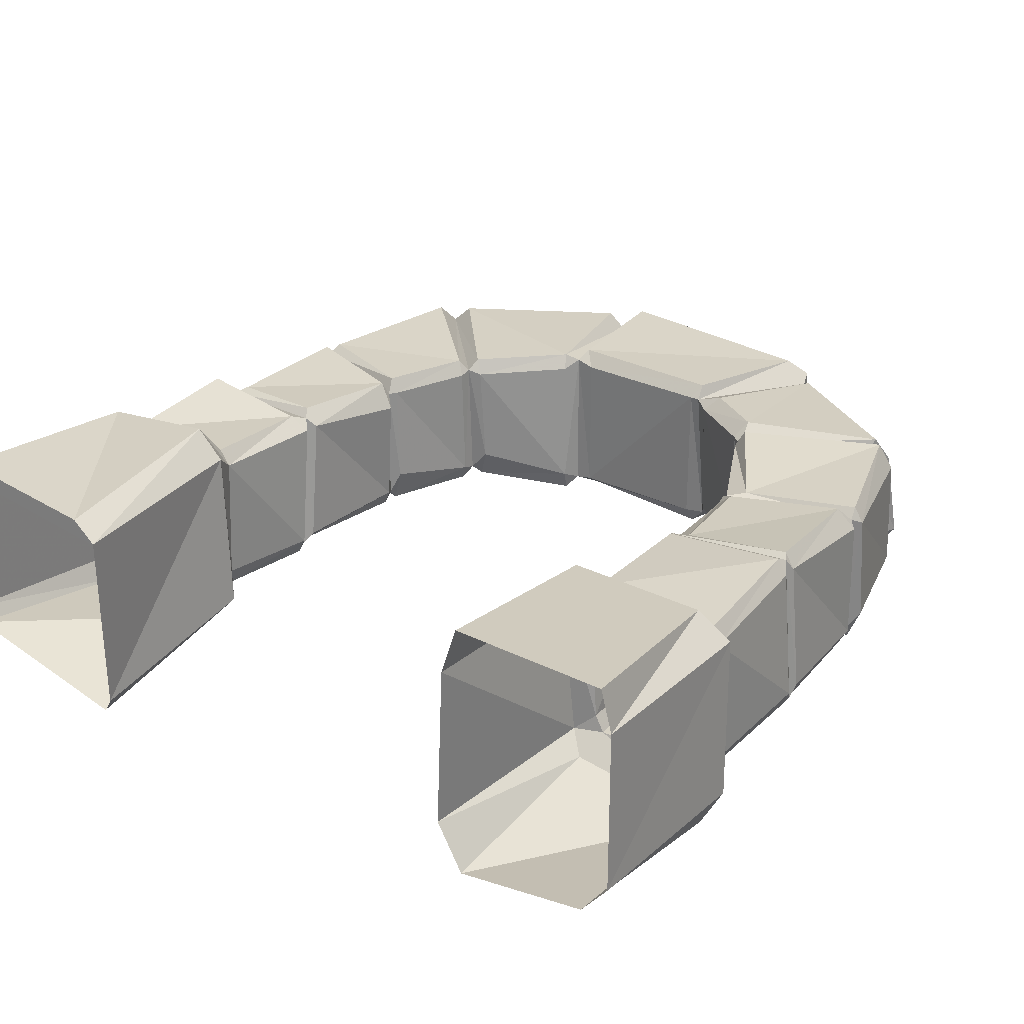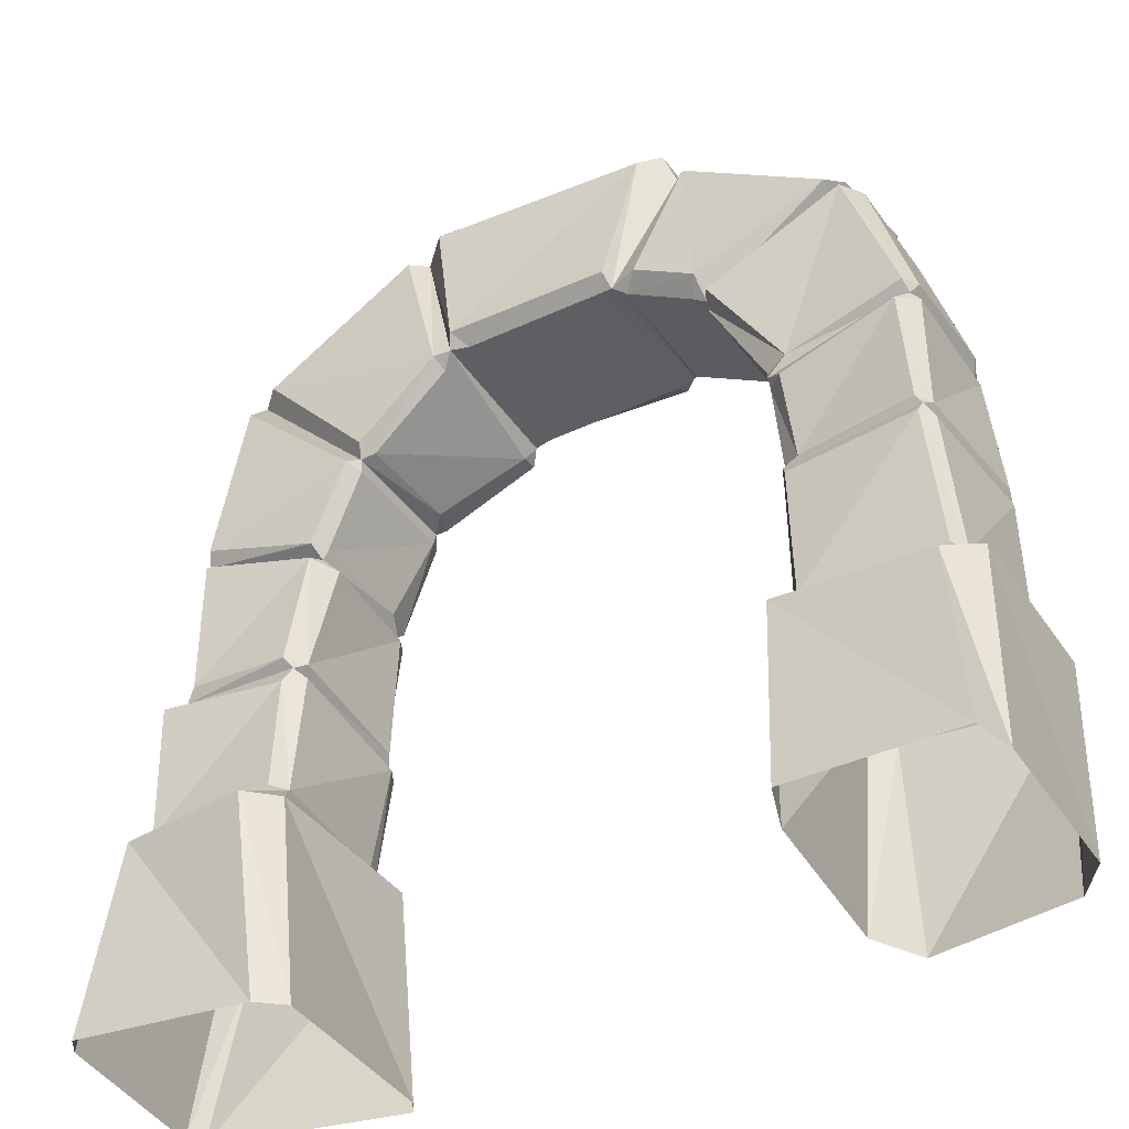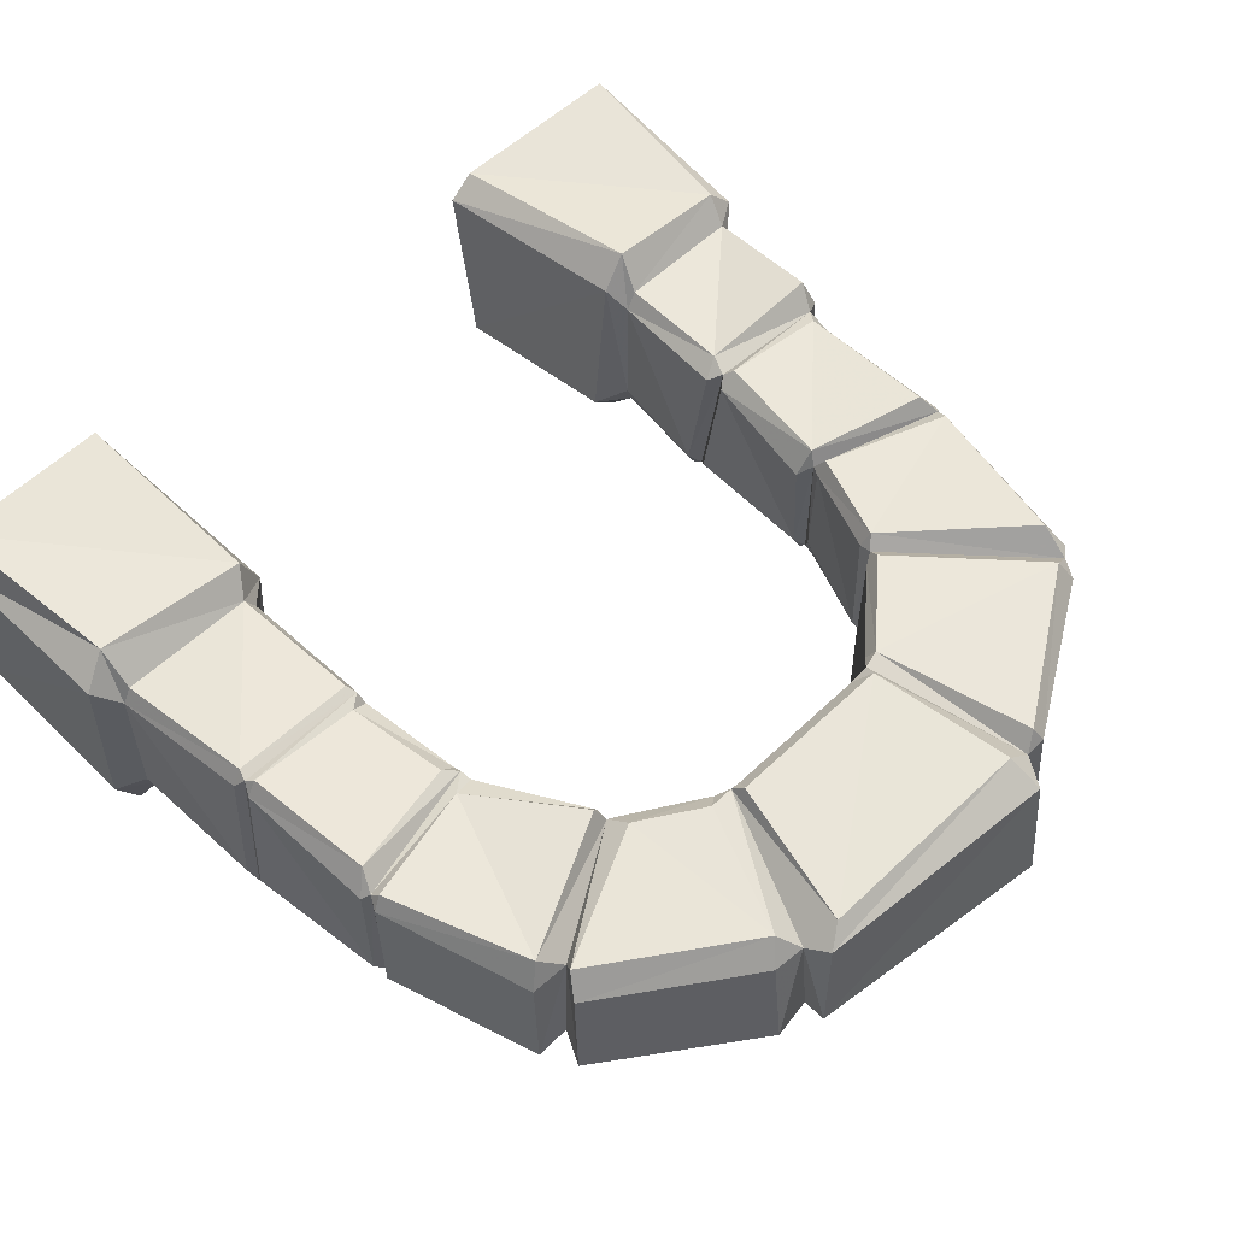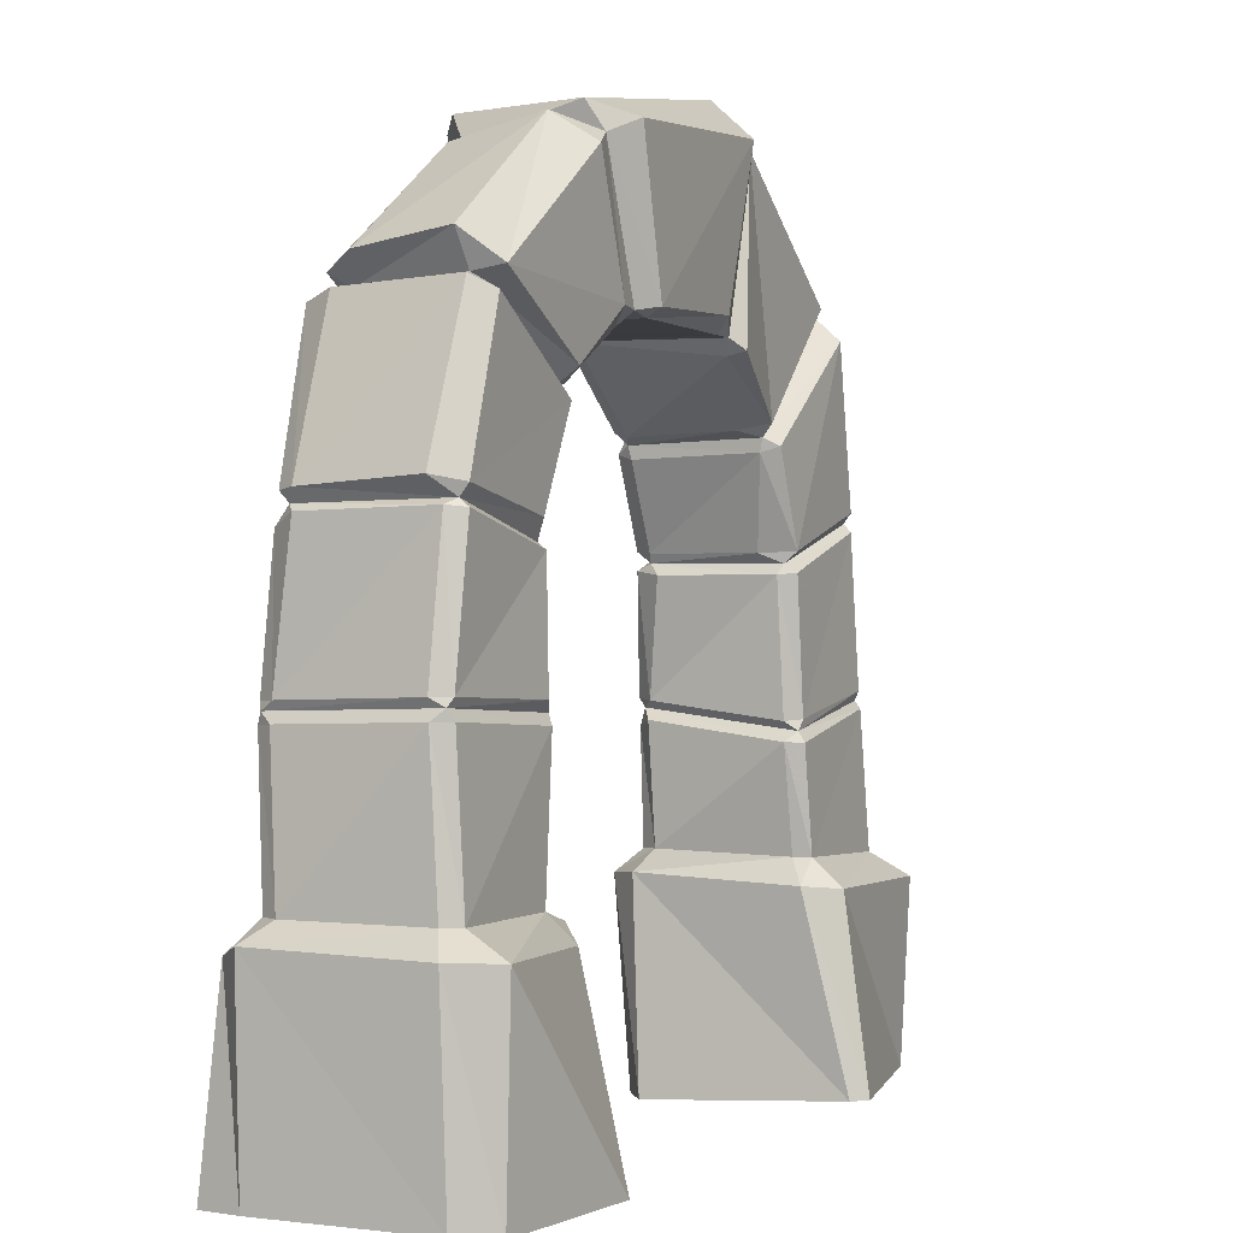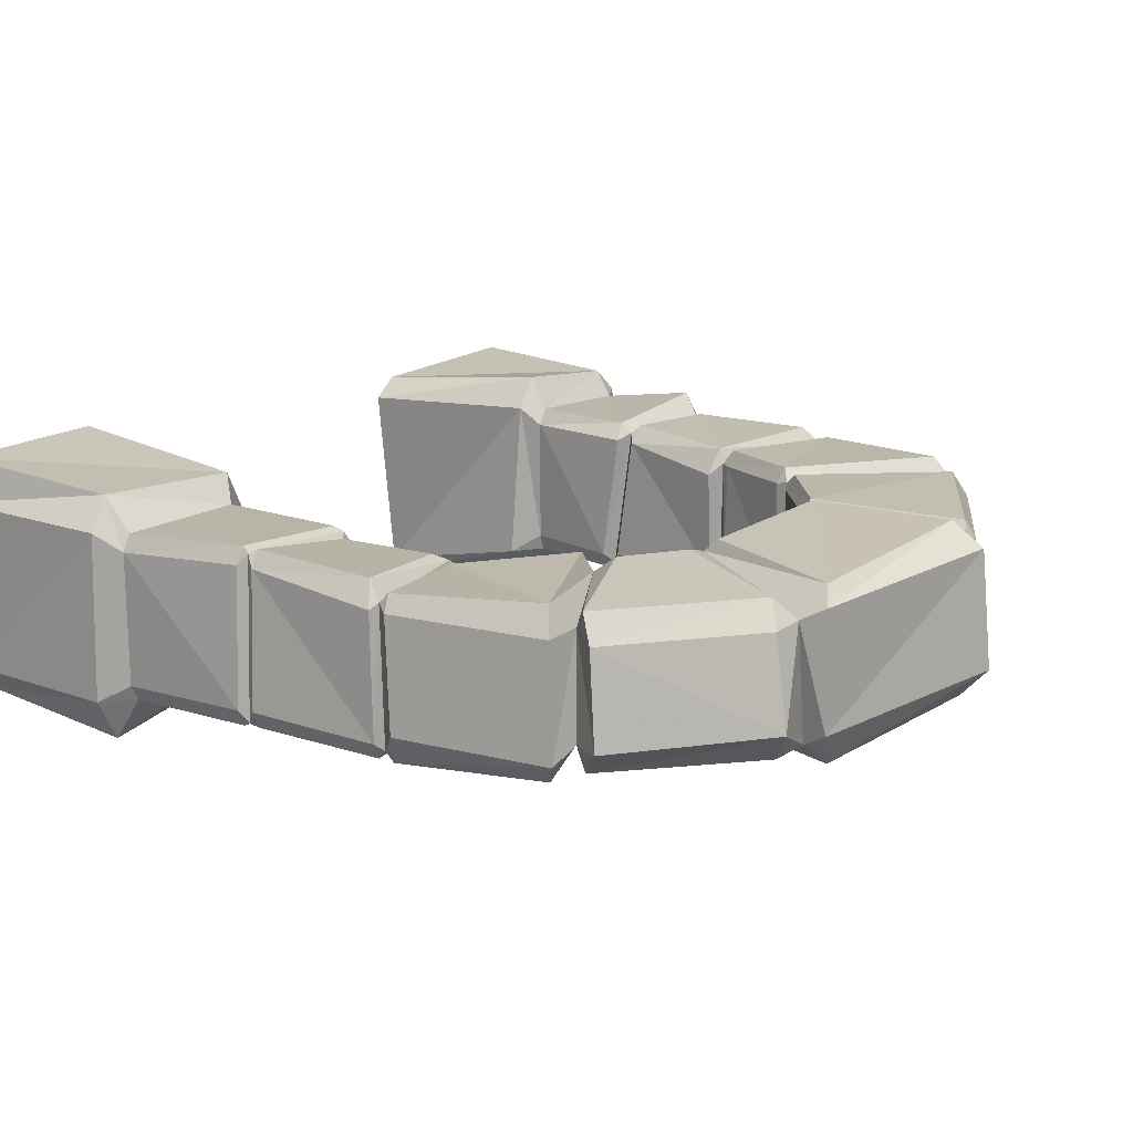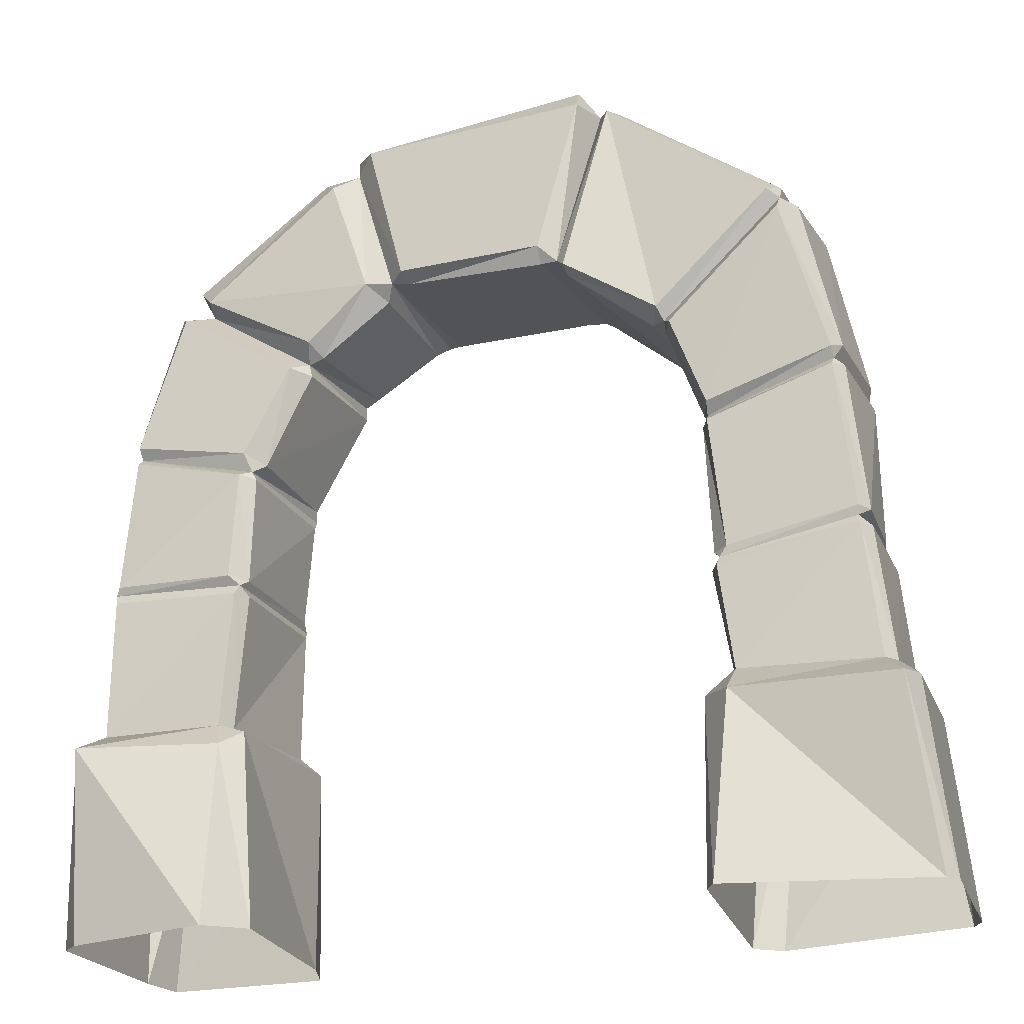
<metadata>
{"format":"obj","ext":"obj","renderer":"f3d","projection":"perspective","resolution":1024,"background":"white","views":[{"elev":27.5,"azim":36.8,"up":"+Z"},{"elev":-40.6,"azim":30.2,"up":"+Y"},{"elev":56.4,"azim":134.2,"up":"+Z"},{"elev":0.2,"azim":115.8,"up":"+Y"},{"elev":17.0,"azim":126.8,"up":"+Z"},{"elev":-22.1,"azim":-160.4,"up":"+Y"}]}
</metadata>
<code>
o Arch_Cube.003
v 0.3802 0.3559 0.08788
v 0.2479 0.3531 0.07681
v 0.2509 0.3532 -0.07868
v 0.3919 0.3608 -0.07158
v -0.242 0.3396 0.0751
v -0.3604 0.346 0.07309
v -0.3699 0.3442 -0.07889
v -0.2378 0.321 -0.0767
v 0.373 0.5053 0.06763
v 0.2361 0.4724 0.06731
v 0.3718 0.5075 -0.07062
v -0.3581 0.5131 0.0659
v -0.3543 0.5073 -0.07401
v -0.2276 0.4699 0.06259
v -0.2285 0.469 -0.0668
v 0.3009 0.6664 0.05804
v 0.1811 0.5965 0.06565
v 0.1948 0.5962 -0.05385
v 0.3104 0.6731 -0.04527
v -0.1885 0.5744 0.06701
v -0.3122 0.7058 0.05994
v -0.3077 0.6928 -0.06414
v -0.1871 0.5783 -0.0638
v 0.148 0.7952 0.04959
v 0.08791 0.6557 0.07354
v 0.09607 0.663 -0.075
v 0.1373 0.7971 -0.0703
v -0.08503 0.6588 0.07794
v -0.1256 0.8139 0.05869
v -0.1229 0.8248 -0.05463
v -0.08208 0.6561 -0.07758
v 0.4147 -0.000902 0.08332
v 0.4042 -0.002378 0.1266
v 0.3883 0.1789 0.1153
v 0.4174 0.1905 0.08604
v 0.2435 -0.000902 0.1275
v 0.2264 -0.000902 0.07676
v 0.2227 0.1942 0.06815
v 0.2402 0.1927 0.1081
v 0.3884 -0.00436 -0.1163
v 0.4147 -0.000902 -0.08495
v 0.4204 0.1878 -0.08125
v 0.3966 0.1868 -0.1247
v 0.2153 0.003273 -0.09732
v 0.2458 -0.000208 -0.1423
v 0.2539 0.1836 -0.1045
v 0.2362 0.1991 -0.08495
v -0.2193 -0.01299 0.07064
v -0.2446 -0.01266 0.09115
v -0.2592 0.1871 0.1148
v -0.233 0.1905 0.08359
v -0.4202 -0.000902 0.09971
v -0.4303 -0.000902 0.08332
v -0.4094 0.192 0.07565
v -0.3867 0.187 0.1001
v -0.2397 -0.001299 -0.1437
v -0.2301 -0.002066 -0.1283
v -0.2218 0.1853 -0.08504
v -0.2501 0.1819 -0.1148
v -0.4402 -0.000902 -0.08495
v -0.431 -0.000902 -0.1013
v -0.4095 0.1803 -0.1186
v -0.4196 0.183 -0.09259
v 0.3956 0.2085 0.06562
v 0.3867 0.2085 0.08201
v 0.2549 0.2113 0.08164
v 0.2448 0.2132 0.06501
v 0.2562 0.2085 -0.06725
v 0.2652 0.2085 -0.08364
v 0.3867 0.2085 -0.08364
v 0.3956 0.2085 -0.06725
v -0.2422 0.2118 0.06535
v -0.2531 0.2108 0.08208
v -0.3828 0.2076 0.07307
v -0.3925 0.2074 0.05606
v -0.3971 0.2039 -0.07099
v -0.3875 0.2036 -0.08622
v -0.2513 0.2085 -0.08435
v -0.2461 0.2086 -0.0675
v 0.3768 0.3462 0.09239
v 0.3864 0.3469 0.0761
v 0.2436 0.3437 0.06548
v 0.252 0.3437 0.08183
v 0.2544 0.3437 -0.08364
v 0.2455 0.3437 -0.06725
v 0.3964 0.351 -0.05993
v 0.3886 0.3512 -0.07698
v -0.2481 0.3218 0.08276
v -0.231 0.3287 0.06696
v -0.3772 0.3382 0.06576
v -0.3678 0.3275 0.09588
v -0.3719 0.3365 -0.08348
v -0.3805 0.3364 -0.0671
v -0.228 0.3114 -0.06697
v -0.2365 0.3109 -0.08349
v 0.3848 0.3641 0.07538
v 0.375 0.3634 0.09169
v 0.2618 0.3633 0.07485
v 0.2453 0.3607 0.06423
v 0.2471 0.361 -0.06603
v 0.2615 0.363 -0.08443
v 0.3873 0.3685 -0.07545
v 0.3951 0.3683 -0.05837
v -0.2325 0.3462 0.06575
v -0.2477 0.3483 0.08376
v -0.3505 0.3584 0.07848
v -0.3705 0.363 0.04904
v -0.3794 0.353 -0.06587
v -0.3707 0.3531 -0.08225
v -0.2453 0.3312 -0.07814
v -0.2304 0.3298 -0.06562
v 0.3652 0.4882 0.08558
v 0.3802 0.4995 0.06157
v 0.2353 0.4634 0.06118
v 0.2506 0.4633 0.07525
v 0.2568 0.4727 -0.08021
v 0.2427 0.4691 -0.06866
v 0.381 0.5024 -0.06279
v 0.3723 0.5006 -0.07918
v -0.2316 0.4631 0.07794
v -0.2161 0.4593 0.05092
v -0.3661 0.5071 0.05709
v -0.3472 0.4966 0.08361
v -0.3534 0.4991 -0.08133
v -0.3627 0.5019 -0.06532
v -0.2225 0.4593 -0.06251
v -0.2305 0.461 -0.07883
v 0.3802 0.5172 0.06161
v 0.3713 0.5149 0.07797
v 0.2555 0.4876 0.07105
v 0.2338 0.4826 0.06181
v 0.2363 0.4872 -0.05903
v 0.2543 0.497 -0.07687
v 0.3723 0.5184 -0.07922
v 0.3835 0.5242 -0.05025
v -0.2233 0.4788 0.06168
v -0.2313 0.4806 0.07803
v -0.3522 0.5254 0.07564
v -0.3641 0.5292 0.05336
v -0.361 0.5245 -0.06171
v -0.3534 0.5169 -0.08135
v -0.2305 0.48 -0.0789
v -0.22 0.4784 -0.04505
v 0.3249 0.6548 0.08358
v 0.3372 0.6637 0.05555
v 0.1819 0.5846 0.06911
v 0.1901 0.5902 0.08548
v 0.207 0.5857 -0.07573
v 0.1902 0.5813 -0.05741
v 0.3393 0.669 -0.05879
v 0.3267 0.6572 -0.0788
v -0.1968 0.5666 0.08009
v -0.1893 0.5617 0.06376
v -0.3275 0.6942 0.05398
v -0.3124 0.6773 0.08525
v -0.3091 0.6709 -0.08829
v -0.3237 0.6831 -0.05689
v -0.1883 0.5654 -0.06072
v -0.1956 0.5709 -0.0774
v 0.319 0.6933 0.05034
v 0.3082 0.6782 0.07647
v 0.1773 0.6194 0.08297
v 0.168 0.6054 0.06722
v 0.1786 0.6007 -0.0557
v 0.1883 0.6131 -0.07325
v 0.3039 0.6783 -0.07286
v 0.328 0.7055 -0.04239
v -0.1763 0.5812 0.06184
v -0.1838 0.5861 0.07817
v -0.2932 0.7102 0.07786
v -0.3049 0.7225 0.05153
v -0.3056 0.7134 -0.04439
v -0.2967 0.6998 -0.07457
v -0.182 0.5904 -0.07508
v -0.1711 0.584 -0.04516
v 0.1652 0.7771 0.07177
v 0.1783 0.7913 0.04584
v 0.1007 0.6477 0.06725
v 0.1156 0.6586 0.0822
v 0.1233 0.6648 -0.07993
v 0.1046 0.649 -0.06164
v 0.1857 0.8088 -0.0447
v 0.1632 0.7848 -0.0789
v -0.1016 0.6556 0.08201
v -0.09765 0.6473 0.06656
v -0.1468 0.814 0.05906
v -0.1389 0.8059 0.07758
v -0.1354 0.8204 -0.07376
v -0.144 0.8249 -0.0529
v -0.09141 0.6414 -0.07136
v -0.09226 0.6454 -0.0898
v 0.1401 0.8197 0.06295
v 0.1206 0.8071 0.07867
v 0.08499 0.6682 0.08658
v 0.07739 0.6565 0.07301
v 0.07608 0.6585 -0.07577
v 0.07989 0.6667 -0.09128
v 0.116 0.8096 -0.09225
v 0.1438 0.8236 -0.05462
v -0.06635 0.6582 0.07316
v -0.07943 0.6714 0.08835
v -0.09658 0.8133 0.08827
v -0.1034 0.8448 0.06412
v -0.09968 0.8589 -0.0534
v -0.1086 0.8247 -0.0891
v -0.0641 0.6725 -0.08564
v -0.06442 0.6568 -0.07483
v 0.2482 0.4787 -0.06822
f 41 42 35 32
f 69 46 47 68
f 71 64 35 42
f 33 34 39 36
f 66 65 80 83
f 57 58 51 48
f 49 50 55 52
f 37 38 47 44
f 78 77 92 95
f 76 75 90 93
f 45 46 43 40
f 53 54 63 60
f 61 62 59 56
f 6 91 88 5
f 5 89 94 8
f 68 67 82 85
f 70 69 84 87
f 2 83 80 1
f 72 79 94 89
f 74 73 88 91
f 64 71 86 81
f 104 111 126 121
f 10 115 112 9
f 1 81 86 4
f 7 93 90 6
f 8 95 92 7
f 3 85 82 2
f 4 87 84 3
f 98 97 112 115
f 1 4 103 96
f 110 109 124 127
f 106 105 120 123
f 96 103 118 113
f 7 6 107 108
f 108 107 122 125
f 100 99 114 117
f 102 101 116 119
f 13 125 122 12
f 9 113 118 11
f 3 2 99 100
f 8 7 109 110
f 6 5 105 106
f 4 3 101 102
f 2 1 97 98
f 5 8 111 104
f 130 129 144 147
f 17 147 144 16
f 134 133 148 151
f 11 135 128 9
f 142 141 156 159
f 14 15 143 136
f 136 143 158 153
f 138 137 152 155
f 128 135 150 145
f 13 12 139 140
f 140 139 154 157
f 132 131 146 149
f 20 153 158 23
f 162 161 176 179
f 15 13 141 142
f 12 14 137 138
f 160 167 182 177
f 21 20 169 170
f 21 155 152 20
f 16 145 150 19
f 22 157 154 21
f 23 159 156 22
f 18 149 146 17
f 19 151 148 18
f 172 171 186 189
f 25 179 176 24
f 170 169 184 187
f 23 22 173 174
f 164 163 178 181
f 166 165 180 183
f 174 173 188 191
f 168 175 190 185
f 27 183 180 26
f 26 181 178 25
f 19 18 165 166
f 17 16 161 162
f 20 23 175 168
f 22 21 171 172
f 16 19 167 160
f 18 17 163 164
f 31 30 205 206
f 30 29 203 204
f 193 202 201 194
f 28 185 190 31
f 29 187 184 28
f 24 177 182 27
f 30 189 186 29
f 31 191 188 30
f 27 26 197 198
f 29 28 201 202
f 26 25 195 196
f 195 200 207 196
f 28 31 207 200
f 197 206 205 198
f 199 204 203 192
f 25 24 193 194
f 24 27 199 192
f 38 39 66 67
f 34 35 64 65
f 69 70 43 46
f 77 78 59 62
f 66 39 34 65
f 68 47 38 67
f 42 43 70 71
f 58 59 78 79
f 62 63 76 77
f 80 81 1
f 82 83 2
f 84 85 3
f 86 87 4
f 88 89 5
f 90 91 6
f 92 93 7
f 94 95 8
f 96 97 1
f 98 99 2
f 100 101 3
f 102 103 4
f 104 105 5
f 106 107 6
f 108 109 7
f 110 111 8
f 112 113 9
f 114 115 10
f 118 119 11
f 120 121 14
f 122 123 12
f 124 125 13
f 126 127 15
f 128 129 9
f 130 131 10
f 134 135 11
f 136 137 14
f 138 139 12
f 140 141 13
f 142 143 15
f 144 145 16
f 146 147 17
f 148 149 18
f 150 151 19
f 152 153 20
f 154 155 21
f 156 157 22
f 158 159 23
f 160 161 16
f 162 163 17
f 164 165 18
f 166 167 19
f 168 169 20
f 170 171 21
f 172 173 22
f 174 175 23
f 176 177 24
f 178 179 25
f 180 181 26
f 182 183 27
f 184 185 28
f 186 187 29
f 188 189 30
f 190 191 31
f 192 193 24
f 194 195 25
f 196 197 26
f 198 199 27
f 200 201 28
f 202 203 29
f 204 205 30
f 206 207 31
f 32 35 34 33
f 38 37 36 39
f 46 45 44 47
f 42 41 40 43
f 48 51 50 49
f 54 53 52 55
f 62 61 60 63
f 58 57 56 59
f 78 95 94 79
f 88 73 72 89
f 74 91 90 75
f 92 77 76 93
f 70 87 86 71
f 80 65 64 81
f 66 83 82 67
f 84 69 68 85
f 106 123 122 107
f 124 109 108 125
f 102 119 118 103
f 112 97 96 113
f 98 115 114 99
f 116 101 100 117
f 126 111 110 127
f 104 121 120 105
f 142 159 158 143
f 152 137 136 153
f 138 155 154 139
f 156 141 140 157
f 134 151 150 135
f 144 129 128 145
f 130 147 146 131
f 148 133 132 149
f 172 189 188 173
f 190 175 174 191
f 168 185 184 169
f 186 171 170 187
f 164 181 180 165
f 182 167 166 183
f 160 177 176 161
f 178 163 162 179
f 196 207 206 197
f 198 205 204 199
f 194 201 200 195
f 192 203 202 193
f 15 127 124 13
f 14 121 126 15
f 12 123 120 14
f 9 129 130 10
f 79 72 51 58
f 50 51 72 73
f 55 50 73 74
f 54 55 74 75
f 76 63 54 75
f 131 132 208 10
f 114 10 208 117
f 117 208 116
f 132 133 208
f 116 208 11 119
f 11 208 133 134

</code>
